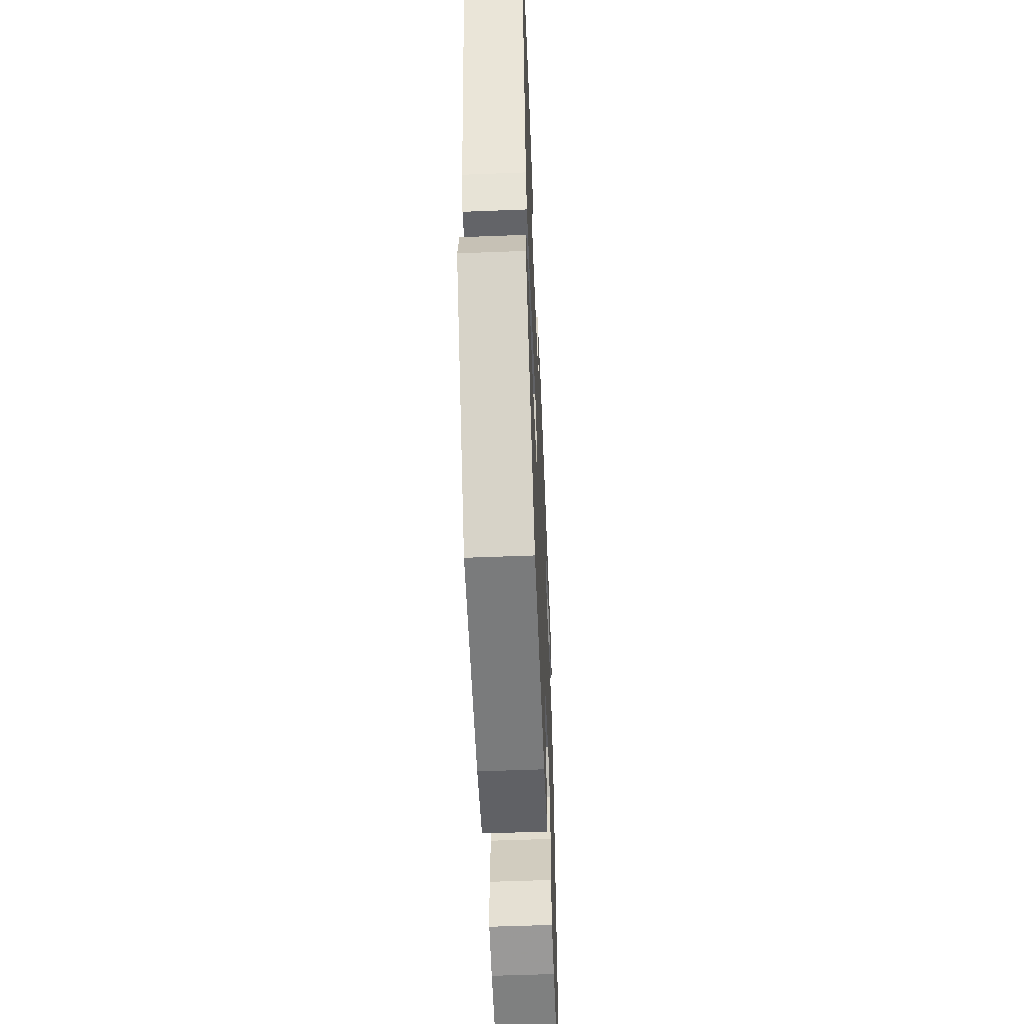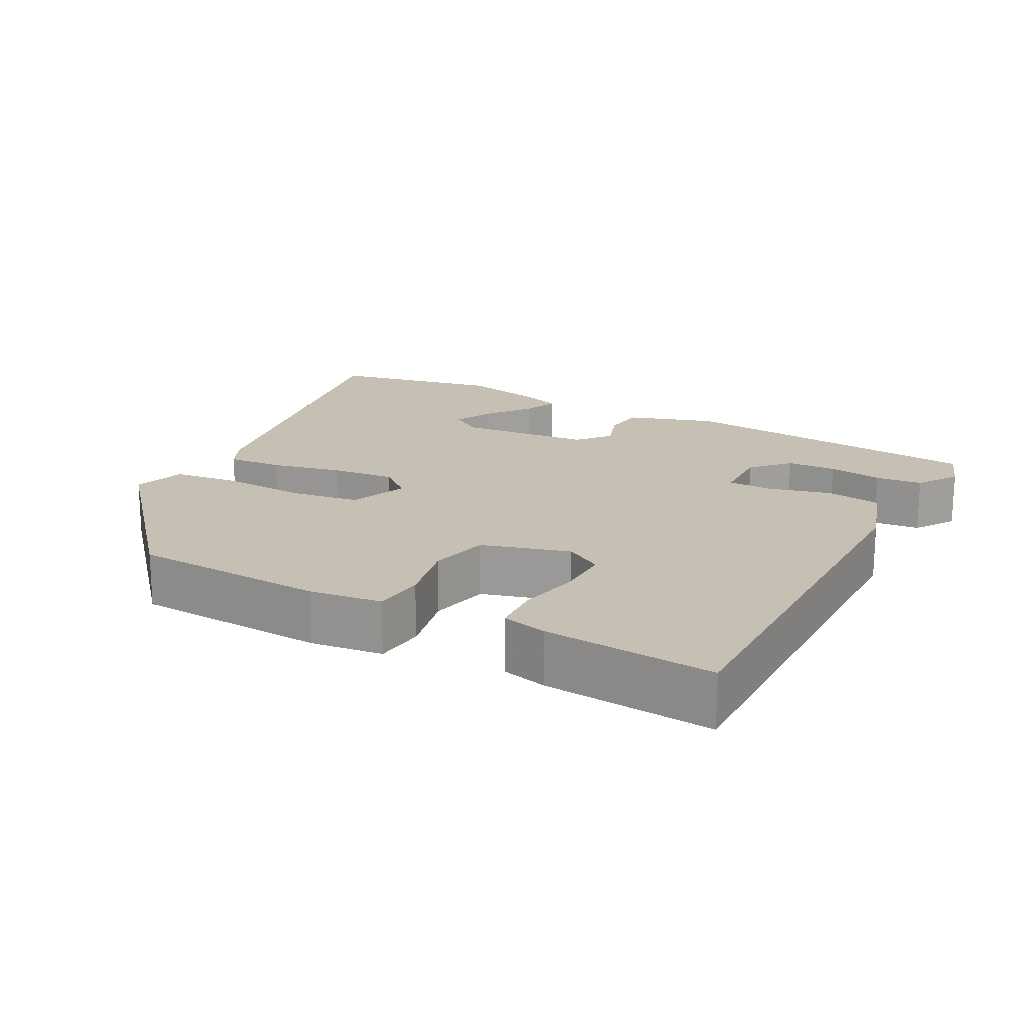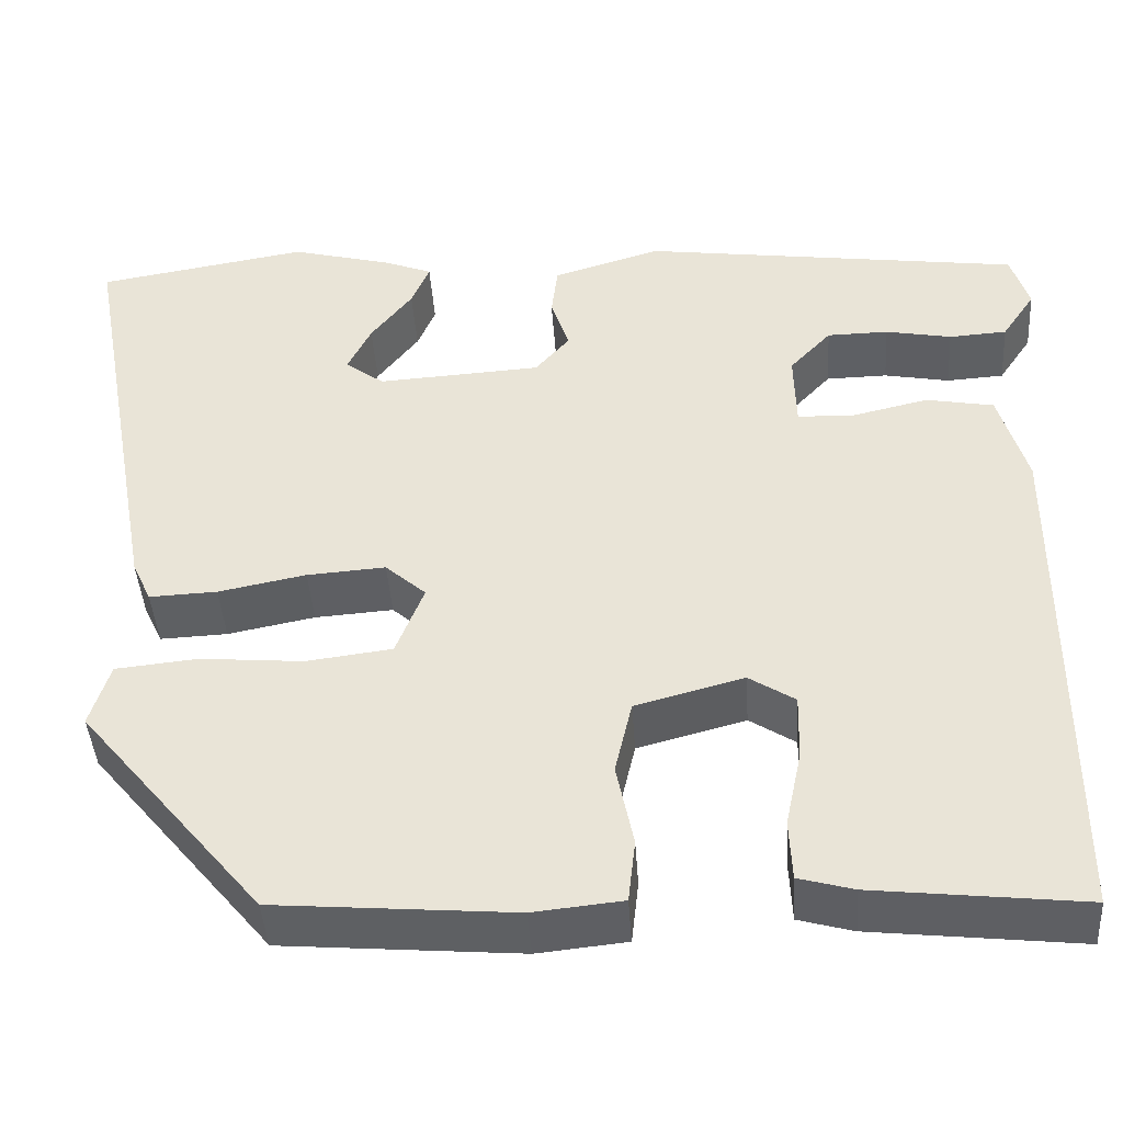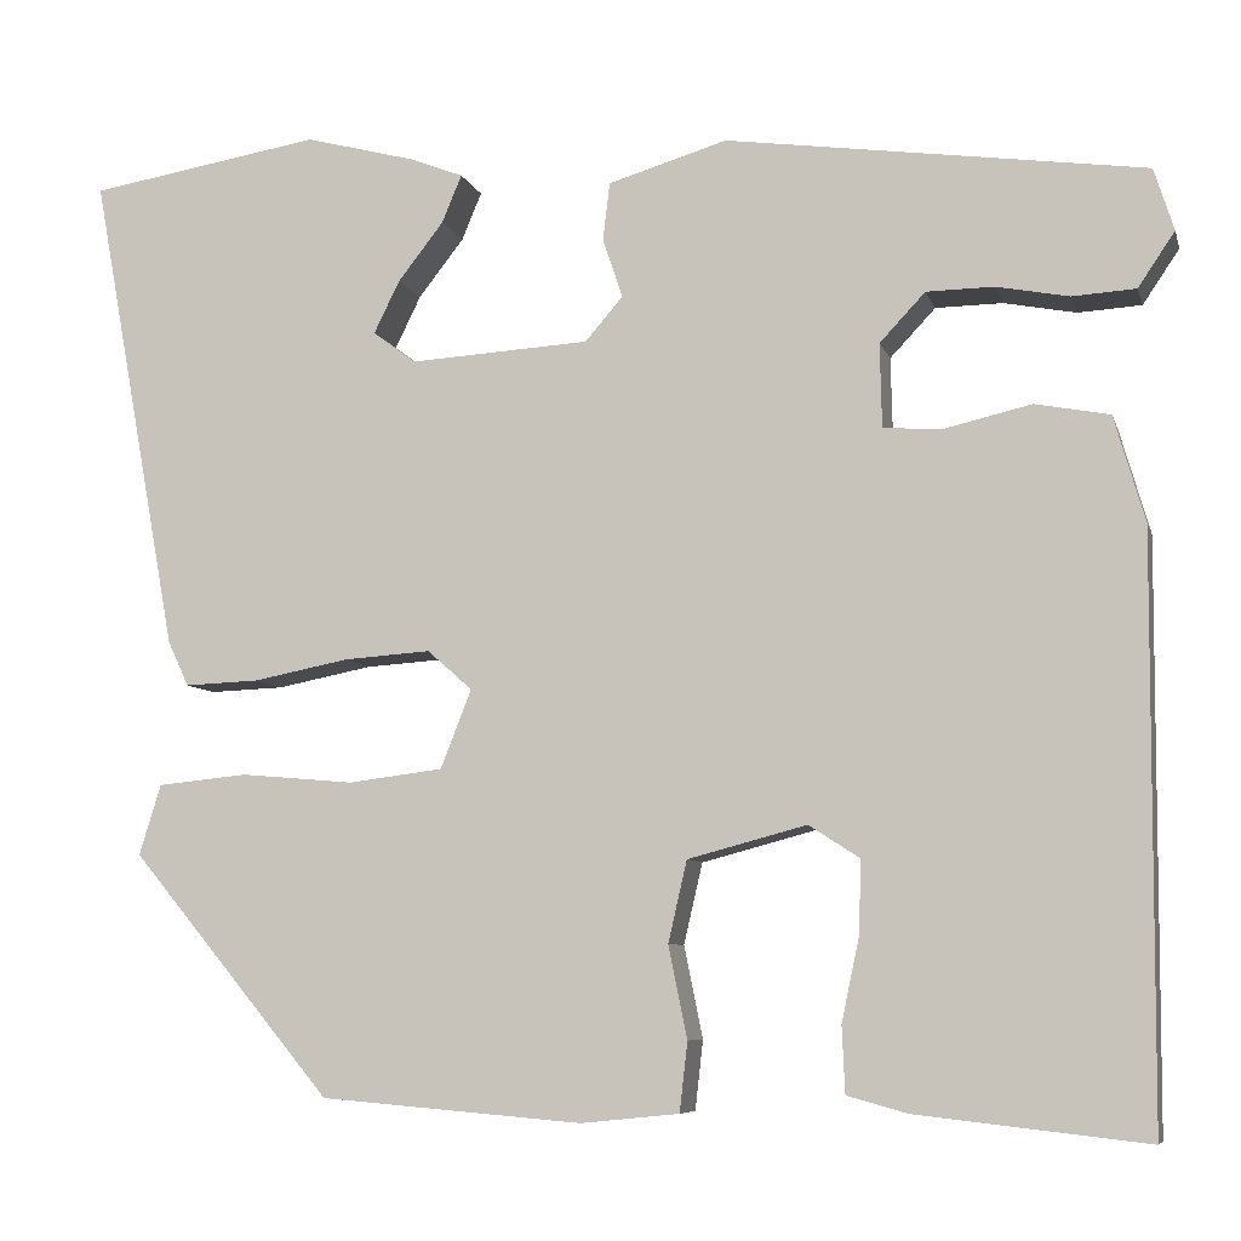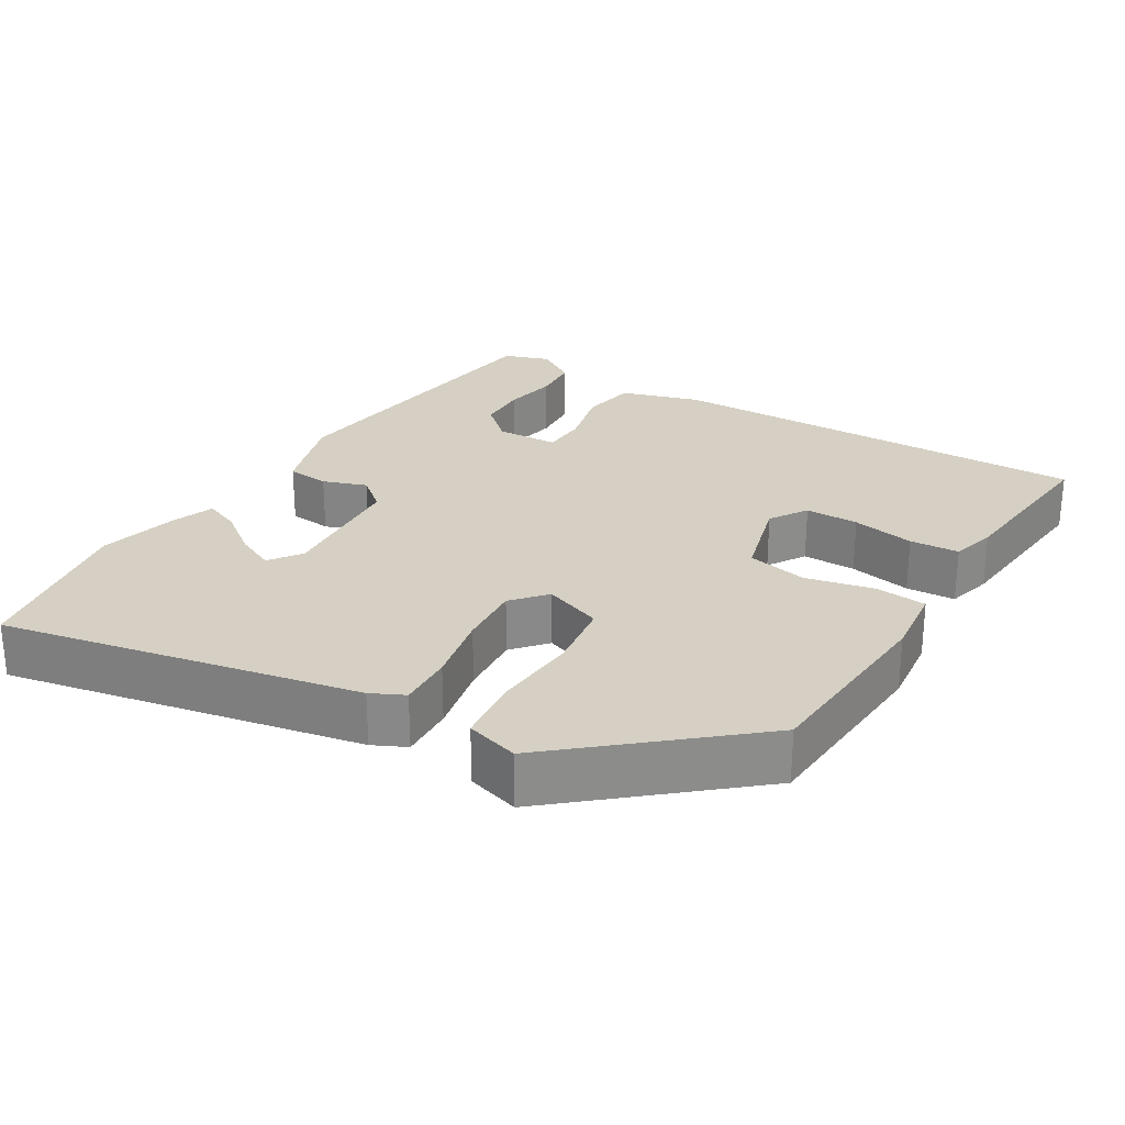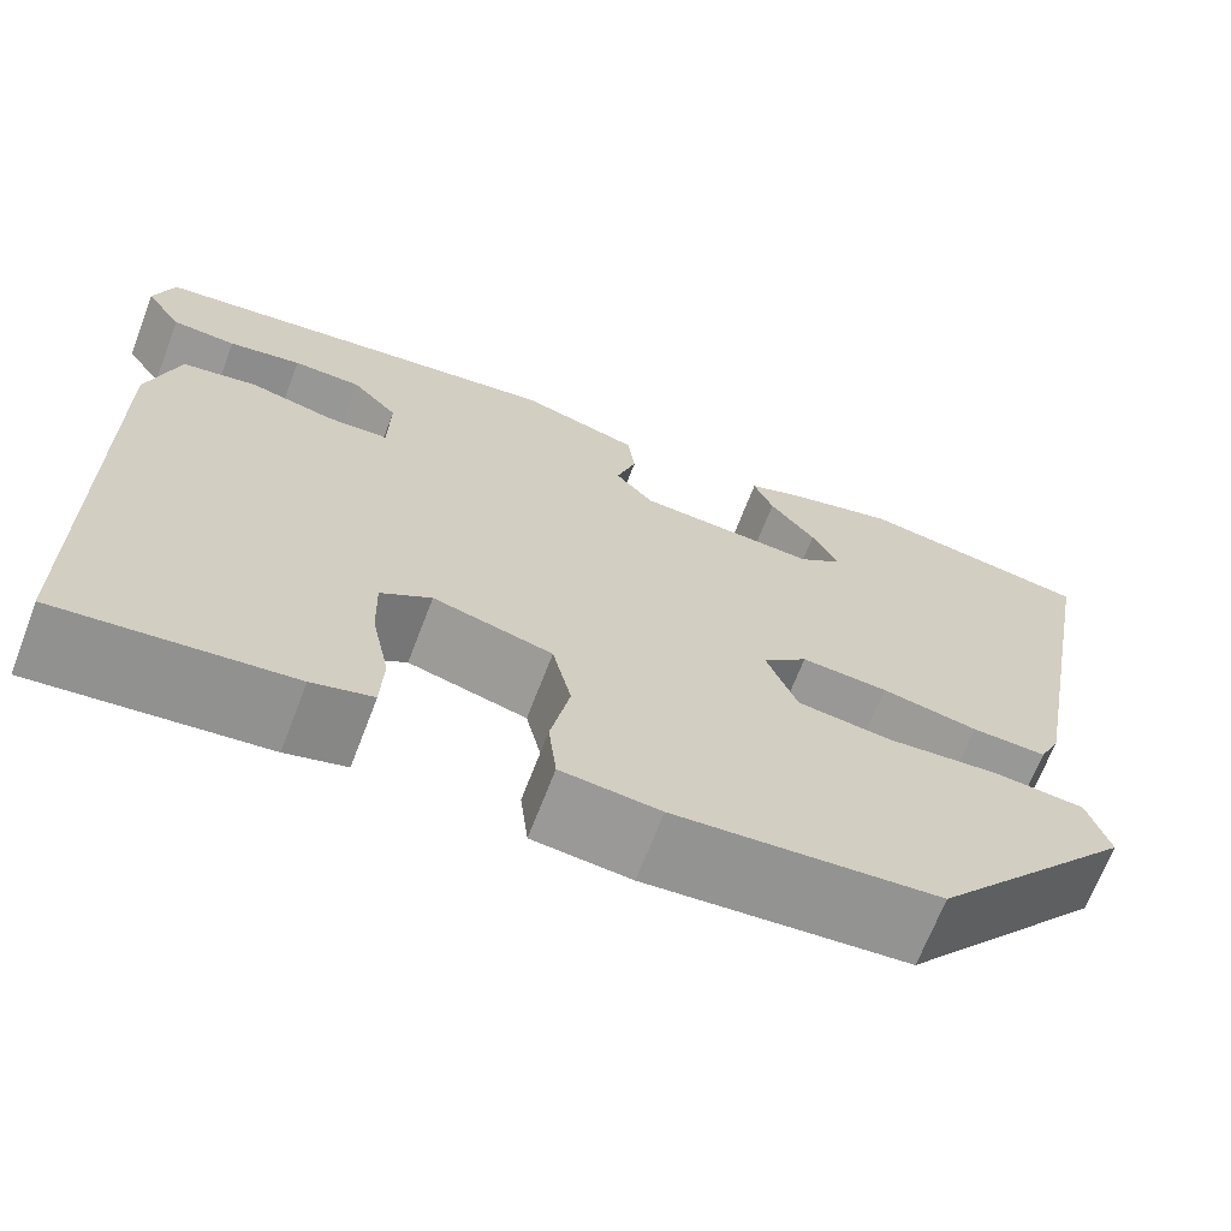
<metadata>
{"format":"obj","ext":"obj","renderer":"f3d","projection":"perspective","resolution":1024,"background":"white","views":[{"elev":-53.6,"azim":92.4,"up":"+Z"},{"elev":18.1,"azim":-152.9,"up":"+Y"},{"elev":-42.9,"azim":-176.2,"up":"+Z"},{"elev":-7.3,"azim":-166.0,"up":"+Z"},{"elev":26.3,"azim":120.4,"up":"+Y"},{"elev":-67.9,"azim":-21.0,"up":"+Z"}]}
</metadata>
<code>
v 0.328 0.07 -0.461
v 0.064 0.07 -0.483
v -0.035 0.07 -0.473
v -0.043 0.07 -0.403
v -0.024 0.07 -0.31
v -0.043 0.07 -0.228
v -0.163 0.07 -0.196
v -0.214 0.07 -0.229
v -0.212 0.07 -0.302
v -0.194 0.07 -0.387
v -0.197 0.07 -0.454
v -0.258 0.07 -0.471
v -0.49 0.07 -0.497
v -0.493 0.07 0.086
v -0.462 0.07 0.193
v -0.387 0.07 0.207
v -0.301 0.07 0.187
v -0.24 0.07 0.19
v -0.238 0.07 0.275
v -0.284 0.07 0.324
v -0.352 0.07 0.325
v -0.425 0.07 0.311
v -0.489 0.07 0.315
v -0.526 0.07 0.37
v -0.506 0.07 0.433
v -0.085 0.07 0.491
v 0.035 0.07 0.455
v 0.042 0.07 0.397
v 0.022 0.07 0.337
v 0.06 0.07 0.293
v 0.241 0.07 0.282
v 0.284 0.07 0.314
v 0.258 0.07 0.367
v 0.212 0.07 0.426
v 0.192 0.07 0.474
v 0.246 0.07 0.495
v 0.357 0.07 0.524
v 0.591 0.07 0.485
v 0.503 0.07 0.001
v 0.482 0.07 -0.044
v 0.407 0.07 -0.041
v 0.31 0.07 -0.022
v 0.223 0.07 -0.016
v 0.178 0.07 -0.056
v 0.209 0.07 -0.135
v 0.304 0.07 -0.147
v 0.418 0.07 -0.137
v 0.509 0.07 -0.146
v 0.531 0.07 -0.217
v 0.328 0 -0.461
v 0.064 0 -0.483
v -0.035 0 -0.473
v -0.043 0 -0.403
v -0.024 0 -0.31
v -0.043 0 -0.228
v -0.163 0 -0.196
v -0.214 0 -0.229
v -0.212 0 -0.302
v -0.194 0 -0.387
v -0.197 0 -0.454
v -0.258 0 -0.471
v -0.49 0 -0.497
v -0.493 0 0.086
v -0.462 0 0.193
v -0.387 0 0.207
v -0.301 0 0.187
v -0.24 0 0.19
v -0.238 0 0.275
v -0.284 0 0.324
v -0.352 0 0.325
v -0.425 0 0.311
v -0.489 0 0.315
v -0.526 0 0.37
v -0.506 0 0.433
v -0.085 0 0.491
v 0.035 0 0.455
v 0.042 0 0.397
v 0.022 0 0.337
v 0.06 0 0.293
v 0.241 0 0.282
v 0.284 0 0.314
v 0.258 0 0.367
v 0.212 0 0.426
v 0.192 0 0.474
v 0.246 0 0.495
v 0.357 0 0.524
v 0.591 0 0.485
v 0.503 0 0.001
v 0.482 0 -0.044
v 0.407 0 -0.041
v 0.31 0 -0.022
v 0.223 0 -0.016
v 0.178 0 -0.056
v 0.209 0 -0.135
v 0.304 0 -0.147
v 0.418 0 -0.137
v 0.509 0 -0.146
v 0.531 0 -0.217
f 3 4 5
f 2 3 5
f 1 2 5
f 49 1 5
f 48 49 5
f 47 48 5
f 46 47 5
f 45 46 5 6
f 44 45 6 7
f 43 44 7
f 40 41 42
f 39 40 42
f 38 39 42
f 37 38 42
f 37 42 43
f 35 36 37
f 34 35 37
f 33 34 37
f 32 33 37
f 32 37 43
f 31 32 43 7
f 27 28 29
f 26 27 29
f 25 26 29
f 24 25 29
f 24 29 30
f 21 22 23 24
f 20 21 24
f 20 24 30
f 19 20 30
f 31 7 8
f 30 31 8
f 19 30 8
f 18 19 8
f 14 15 16
f 13 14 16
f 12 13 16
f 11 12 16
f 10 11 16
f 9 10 16
f 9 16 17
f 8 9 17 18
f 54 53 52
f 54 52 51
f 54 51 50
f 54 50 98
f 54 98 97
f 54 97 96
f 54 96 95
f 55 54 95 94
f 56 55 94 93
f 56 93 92
f 91 90 89
f 91 89 88
f 91 88 87
f 91 87 86
f 92 91 86
f 86 85 84
f 86 84 83
f 86 83 82
f 86 82 81
f 92 86 81
f 56 92 81 80
f 78 77 76
f 78 76 75
f 78 75 74
f 78 74 73
f 79 78 73
f 73 72 71 70
f 73 70 69
f 79 73 69
f 79 69 68
f 57 56 80
f 57 80 79
f 57 79 68
f 57 68 67
f 65 64 63
f 65 63 62
f 65 62 61
f 65 61 60
f 65 60 59
f 65 59 58
f 66 65 58
f 67 66 58 57
f 1 50 51 2
f 2 51 52 3
f 3 52 53 4
f 4 53 54 5
f 5 54 55 6
f 6 55 56 7
f 7 56 57 8
f 8 57 58 9
f 9 58 59 10
f 10 59 60 11
f 11 60 61 12
f 12 61 62 13
f 13 62 63 14
f 14 63 64 15
f 15 64 65 16
f 16 65 66 17
f 17 66 67 18
f 18 67 68 19
f 19 68 69 20
f 20 69 70 21
f 21 70 71 22
f 22 71 72 23
f 23 72 73 24
f 24 73 74 25
f 25 74 75 26
f 26 75 76 27
f 27 76 77 28
f 28 77 78 29
f 29 78 79 30
f 30 79 80 31
f 31 80 81 32
f 32 81 82 33
f 33 82 83 34
f 34 83 84 35
f 35 84 85 36
f 36 85 86 37
f 37 86 87 38
f 38 87 88 39
f 39 88 89 40
f 40 89 90 41
f 41 90 91 42
f 42 91 92 43
f 43 92 93 44
f 44 93 94 45
f 45 94 95 46
f 46 95 96 47
f 47 96 97 48
f 48 97 98 49
f 49 98 50 1

</code>
